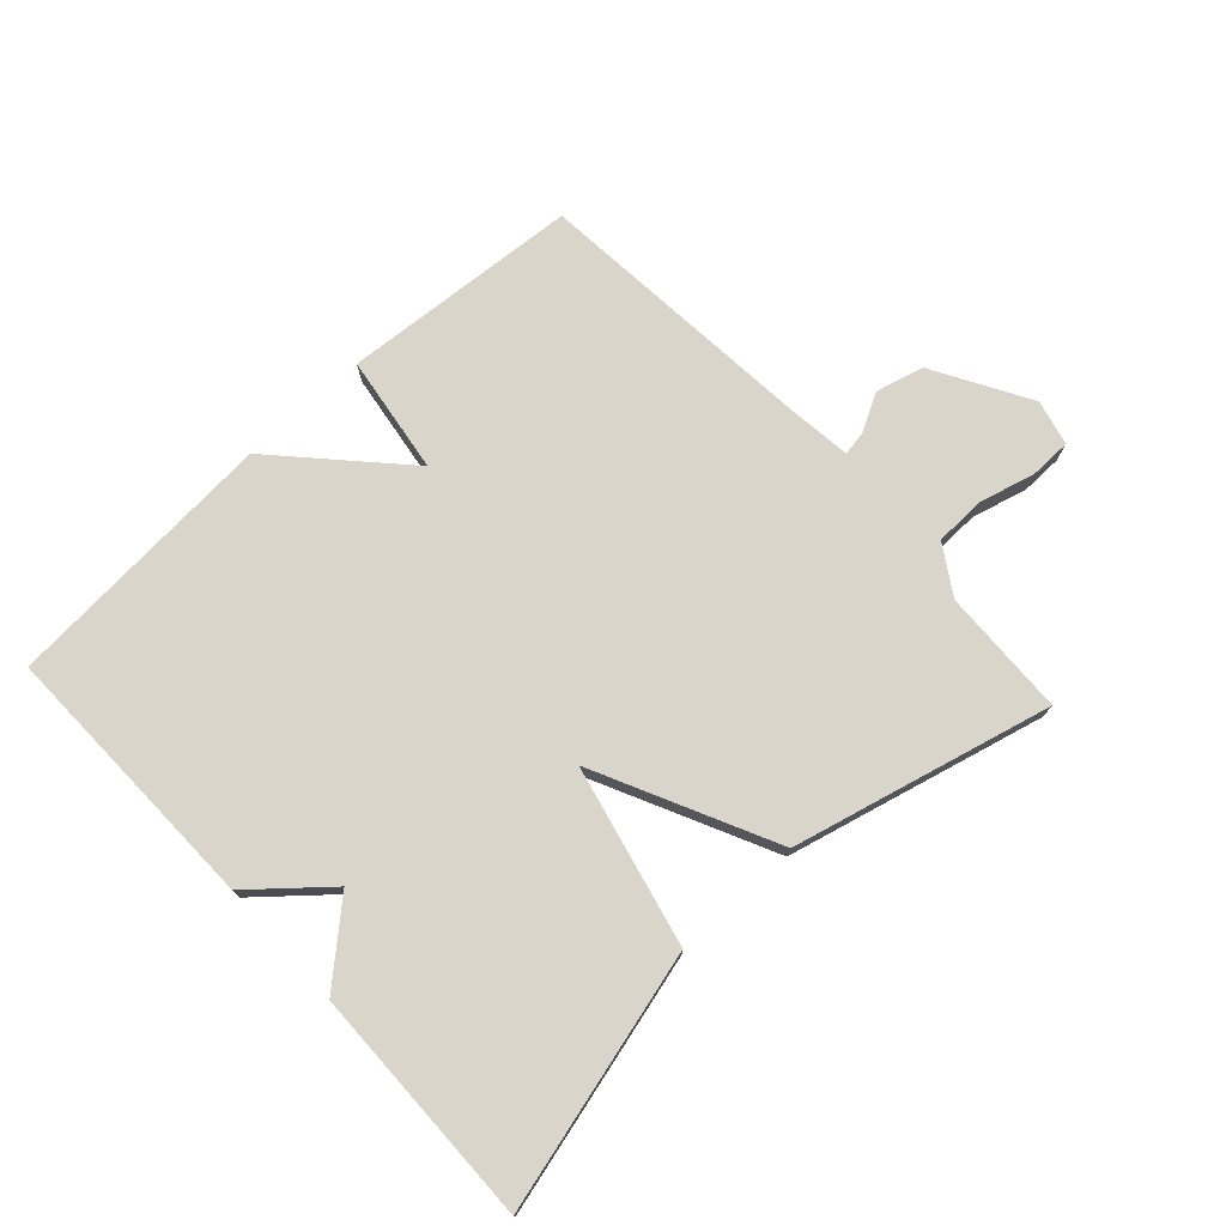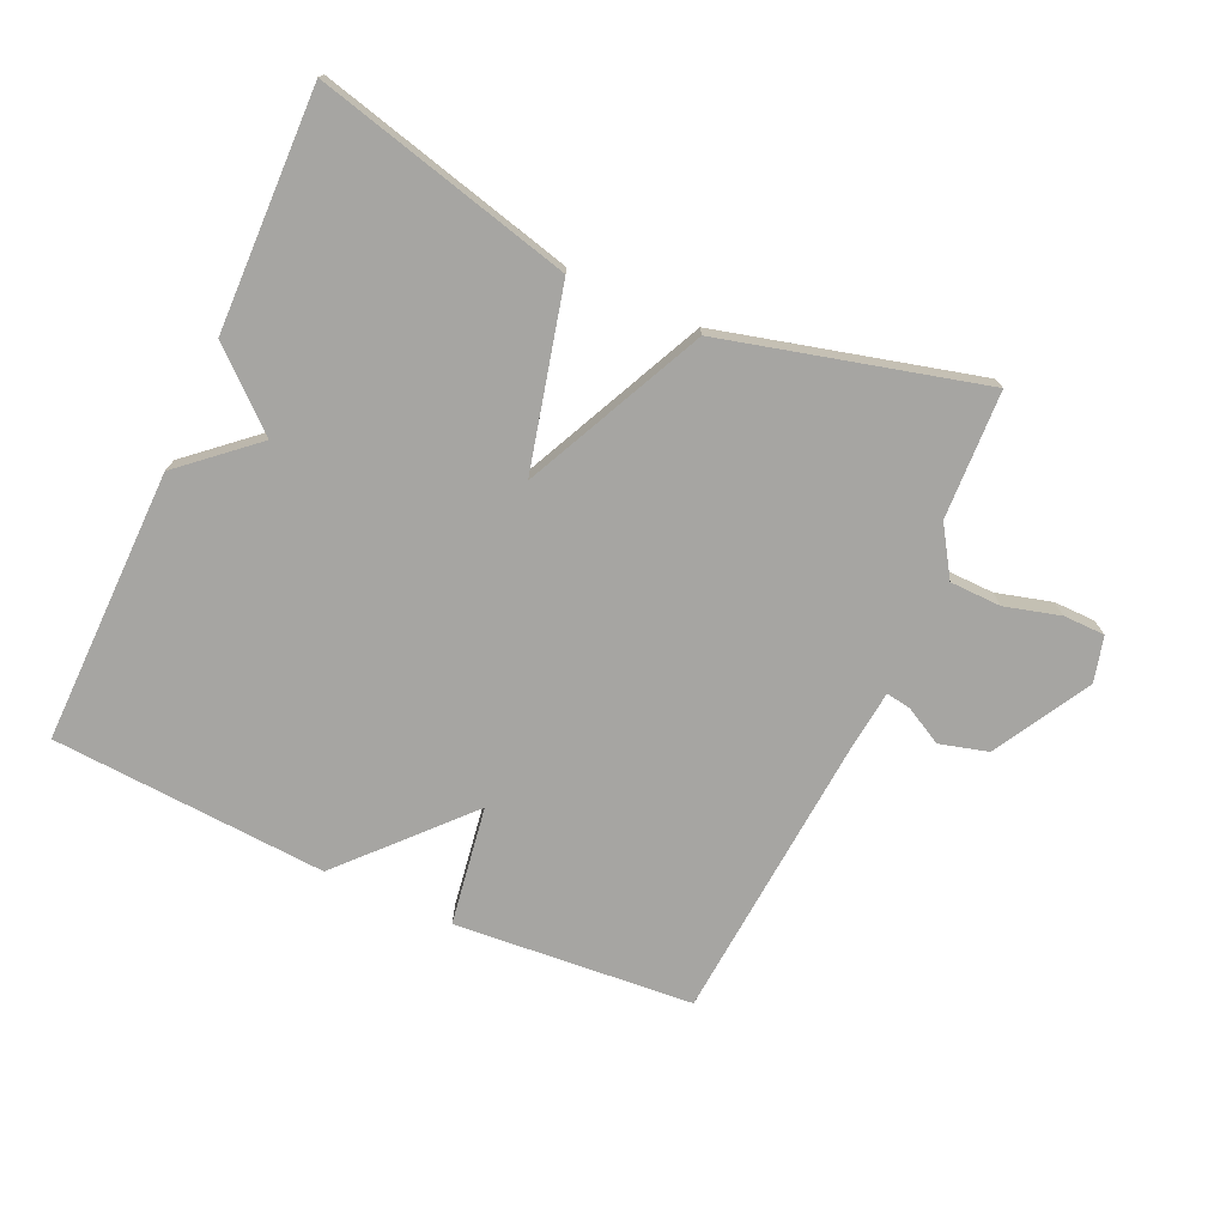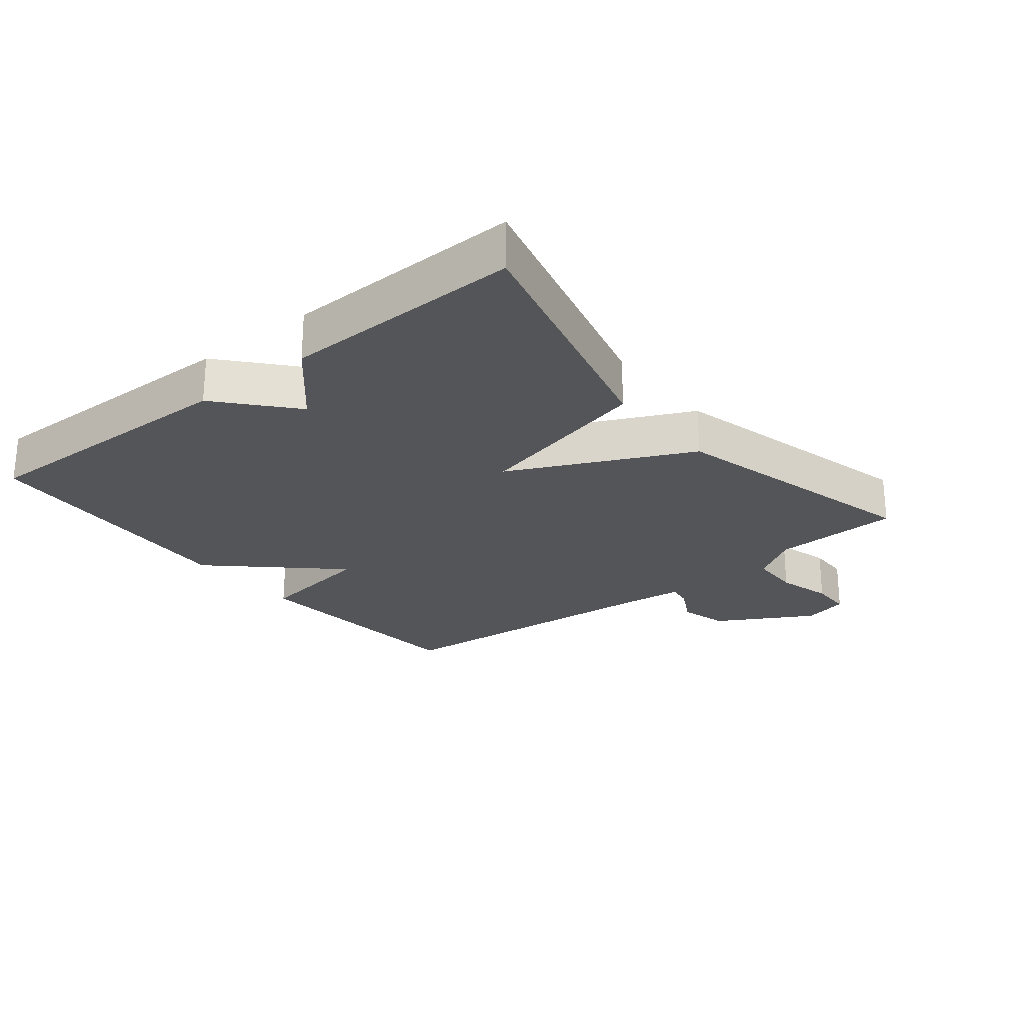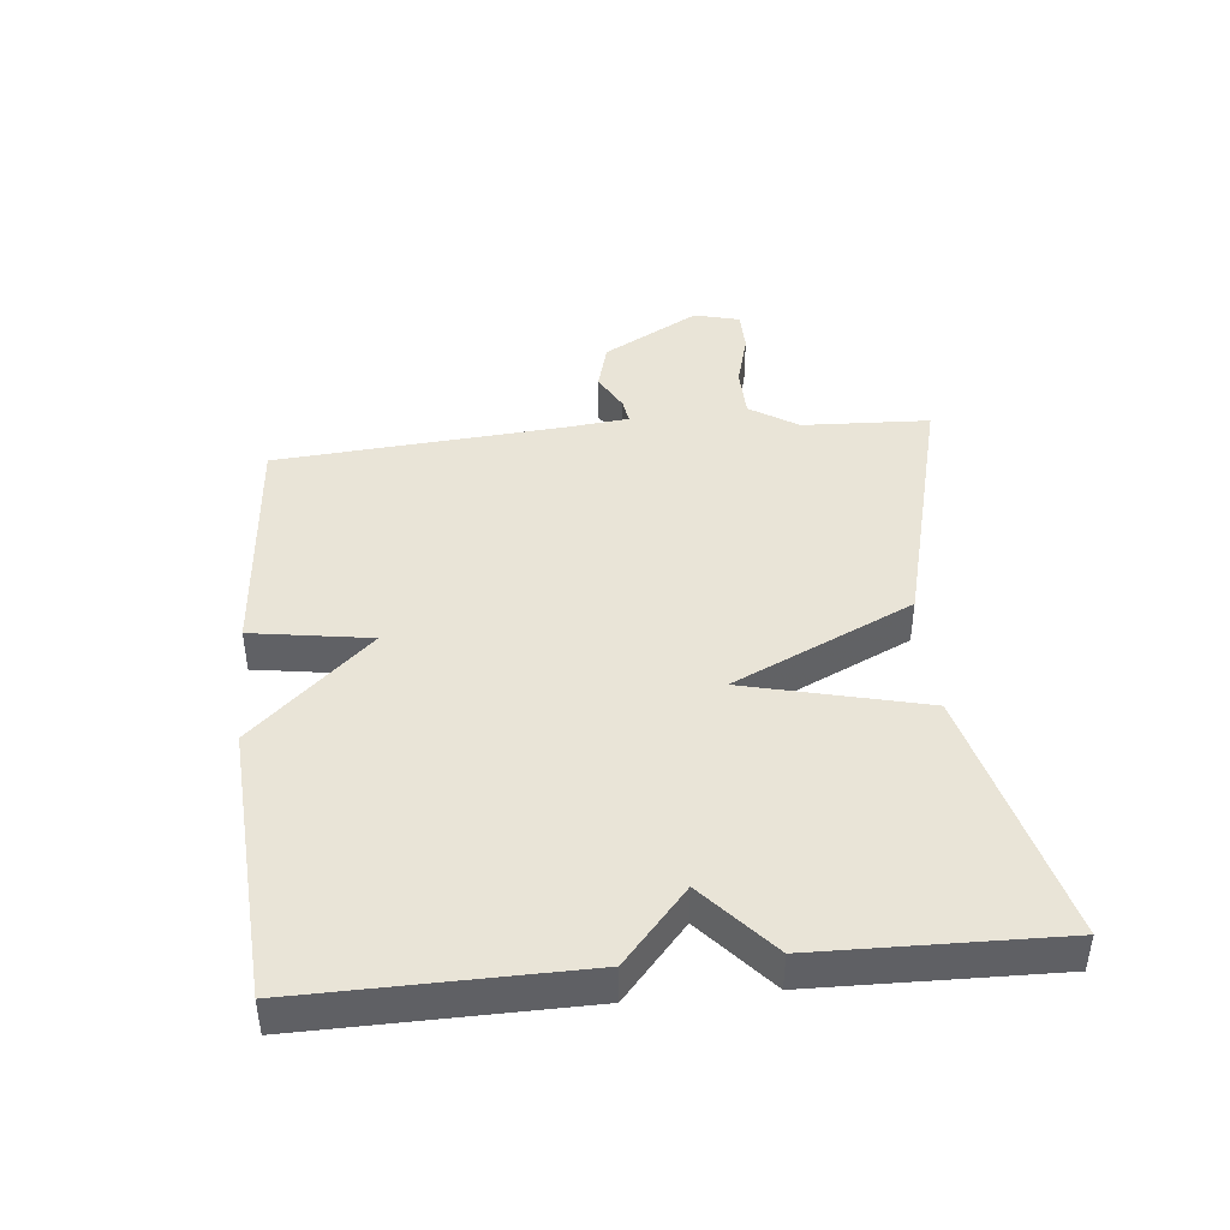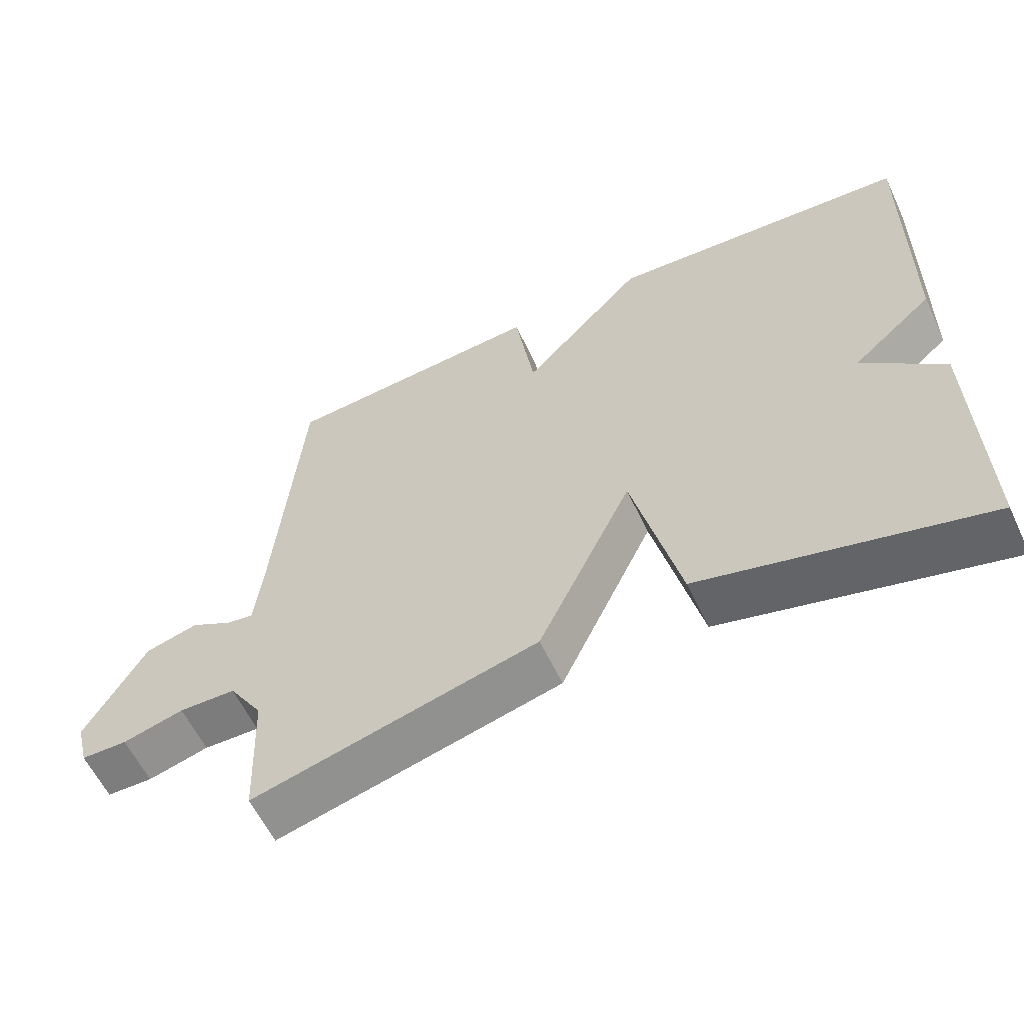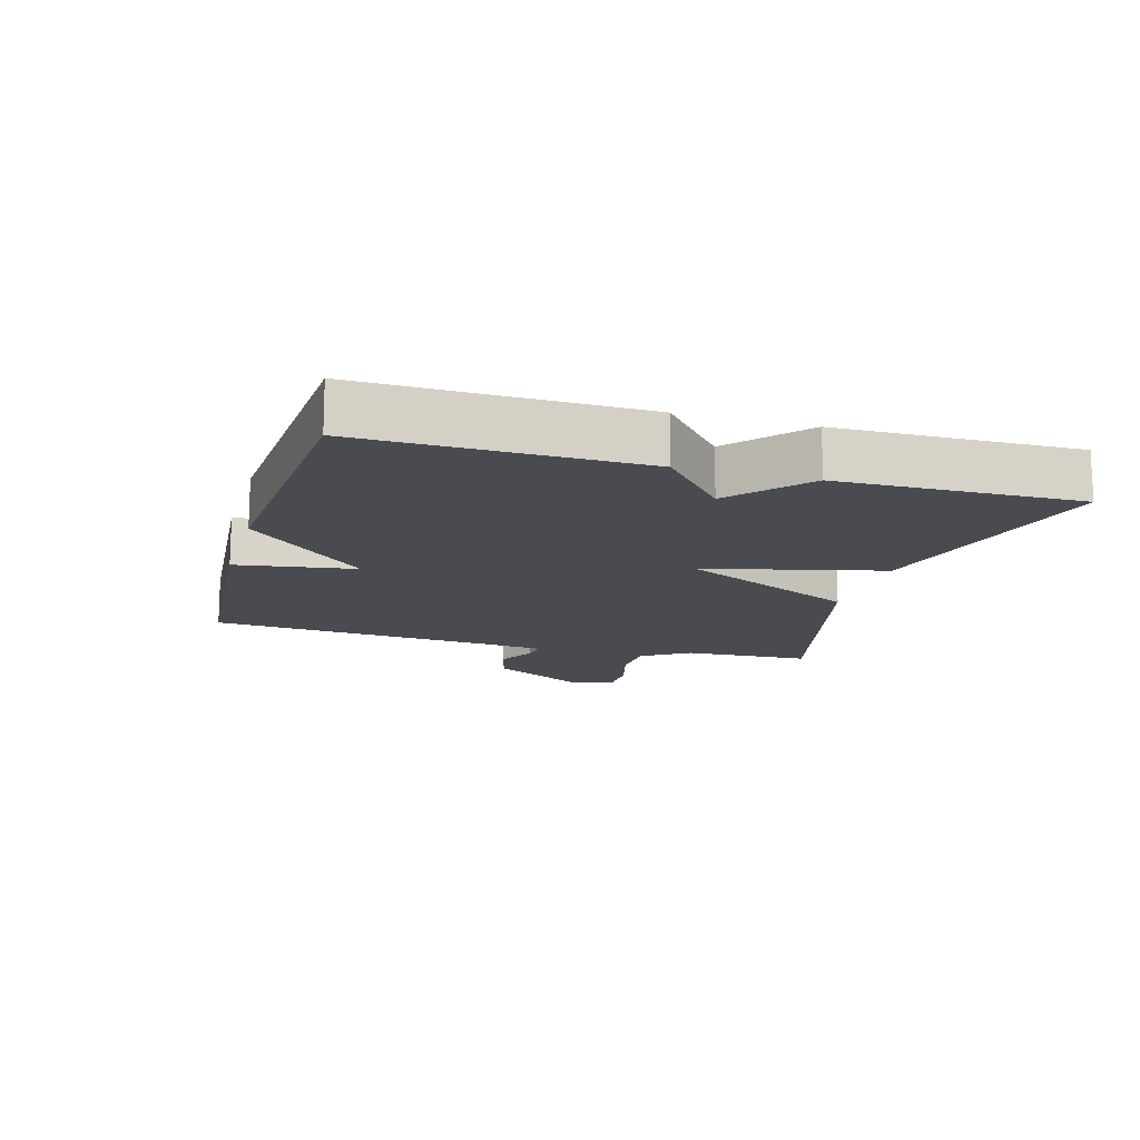
<metadata>
{"format":"obj","ext":"obj","renderer":"f3d","projection":"perspective","resolution":1024,"background":"white","views":[{"elev":74.6,"azim":137.2,"up":"+Y"},{"elev":-73.7,"azim":155.8,"up":"+Y"},{"elev":-24.5,"azim":128.8,"up":"+Y"},{"elev":43.0,"azim":84.5,"up":"+Y"},{"elev":-59.5,"azim":25.2,"up":"+Z"},{"elev":-14.5,"azim":74.0,"up":"+Y"}]}
</metadata>
<code>
v 0.5 0.07 0.5
v 0.493 0.07 0.072
v 0.379 0.07 -0.027
v 0.493 0.07 -0.128
v 0.5 0.07 -0.5
v 0.102 0.07 -0.398
v 0.035 0.07 -0.119
v -0.098 0.07 -0.398
v -0.5 0.07 -0.5
v -0.508 0.07 -0.302
v -0.556 0.07 -0.227
v -0.636 0.07 -0.225
v -0.722 0.07 -0.248
v -0.787 0.07 -0.247
v -0.805 0.07 -0.176
v -0.72 0.07 -0.027
v -0.645 0.07 -0.007
v -0.586 0.07 -0.039
v -0.548 0.07 -0.045
v -0.537 0.07 0.052
v -0.5 0.07 0.5
v -0.128 0.07 0.529
v -0.1 0.07 0.344
v 0.072 0.07 0.529
v 0.5 0 0.5
v 0.493 0 0.072
v 0.379 0 -0.027
v 0.493 0 -0.128
v 0.5 0 -0.5
v 0.102 0 -0.398
v 0.035 0 -0.119
v -0.098 0 -0.398
v -0.5 0 -0.5
v -0.508 0 -0.302
v -0.556 0 -0.227
v -0.636 0 -0.225
v -0.722 0 -0.248
v -0.787 0 -0.247
v -0.805 0 -0.176
v -0.72 0 -0.027
v -0.645 0 -0.007
v -0.586 0 -0.039
v -0.548 0 -0.045
v -0.537 0 0.052
v -0.5 0 0.5
v -0.128 0 0.529
v -0.1 0 0.344
v 0.072 0 0.529
f 1 2 3
f 24 1 3
f 23 24 3
f 20 21 22 23
f 23 3 4
f 20 23 4
f 19 20 4
f 16 17 18
f 15 16 18
f 14 15 18
f 13 14 18
f 12 13 18
f 11 12 18 19
f 10 11 19
f 7 8 9 10
f 7 10 19
f 4 5 6 7
f 4 7 19
f 27 26 25
f 27 25 48
f 27 48 47
f 47 46 45 44
f 28 27 47
f 28 47 44
f 28 44 43
f 42 41 40
f 42 40 39
f 42 39 38
f 42 38 37
f 42 37 36
f 43 42 36 35
f 43 35 34
f 34 33 32 31
f 43 34 31
f 31 30 29 28
f 43 31 28
f 1 25 26 2
f 2 26 27 3
f 3 27 28 4
f 4 28 29 5
f 5 29 30 6
f 6 30 31 7
f 7 31 32 8
f 8 32 33 9
f 9 33 34 10
f 10 34 35 11
f 11 35 36 12
f 12 36 37 13
f 13 37 38 14
f 14 38 39 15
f 15 39 40 16
f 16 40 41 17
f 17 41 42 18
f 18 42 43 19
f 19 43 44 20
f 20 44 45 21
f 21 45 46 22
f 22 46 47 23
f 23 47 48 24
f 24 48 25 1

</code>
